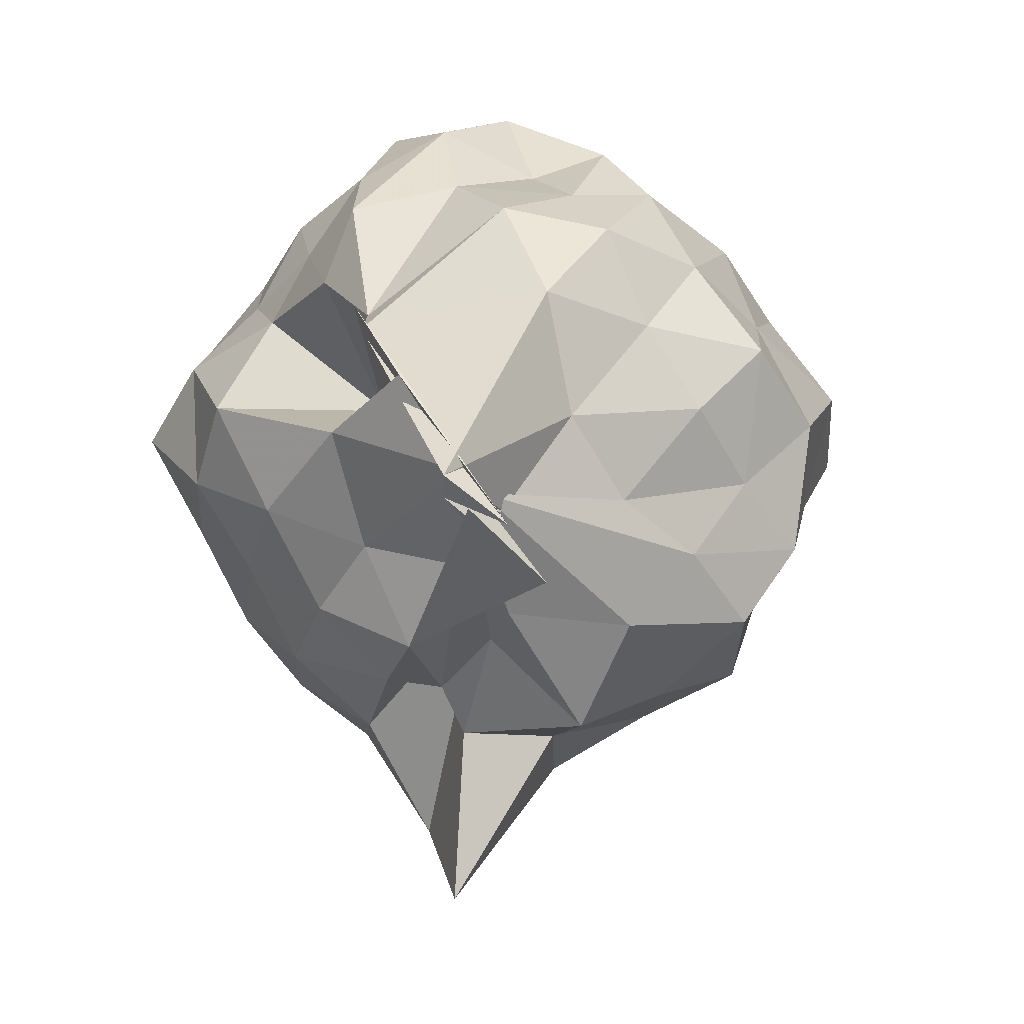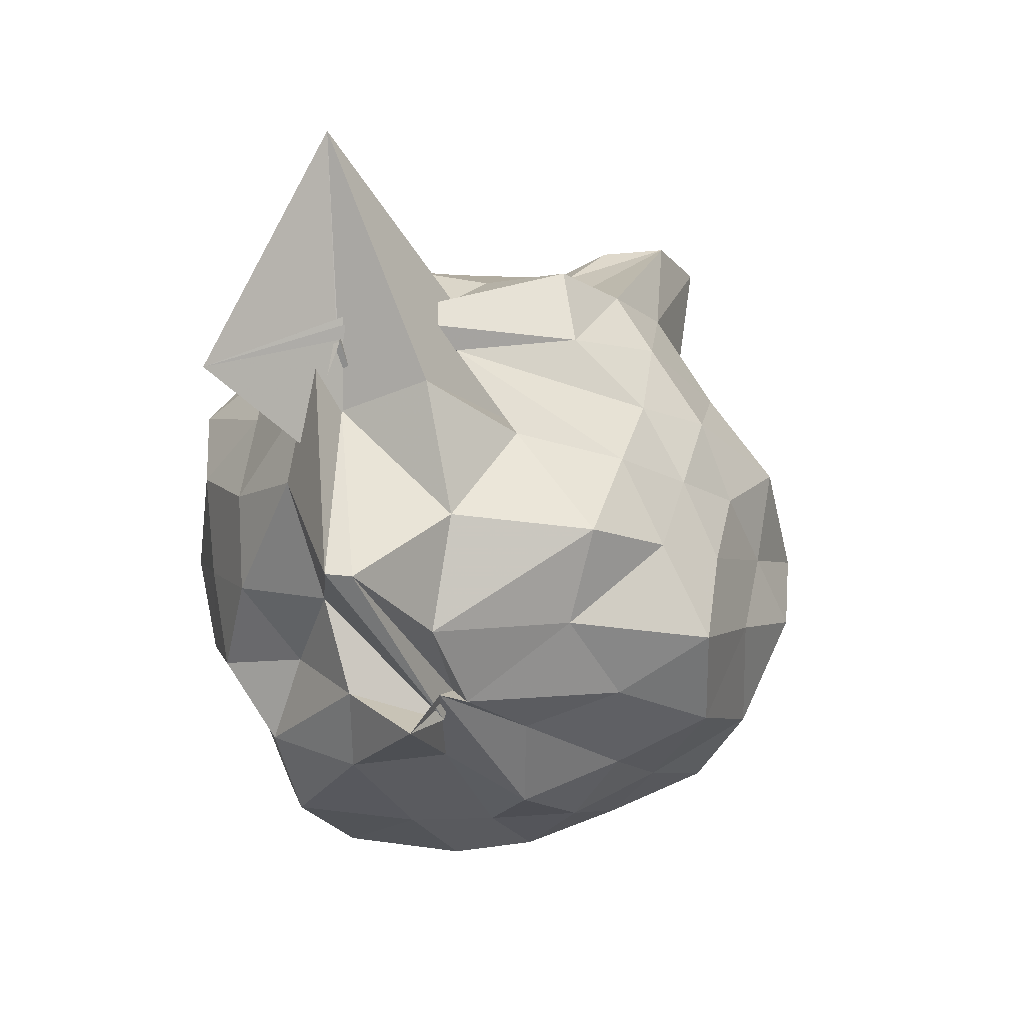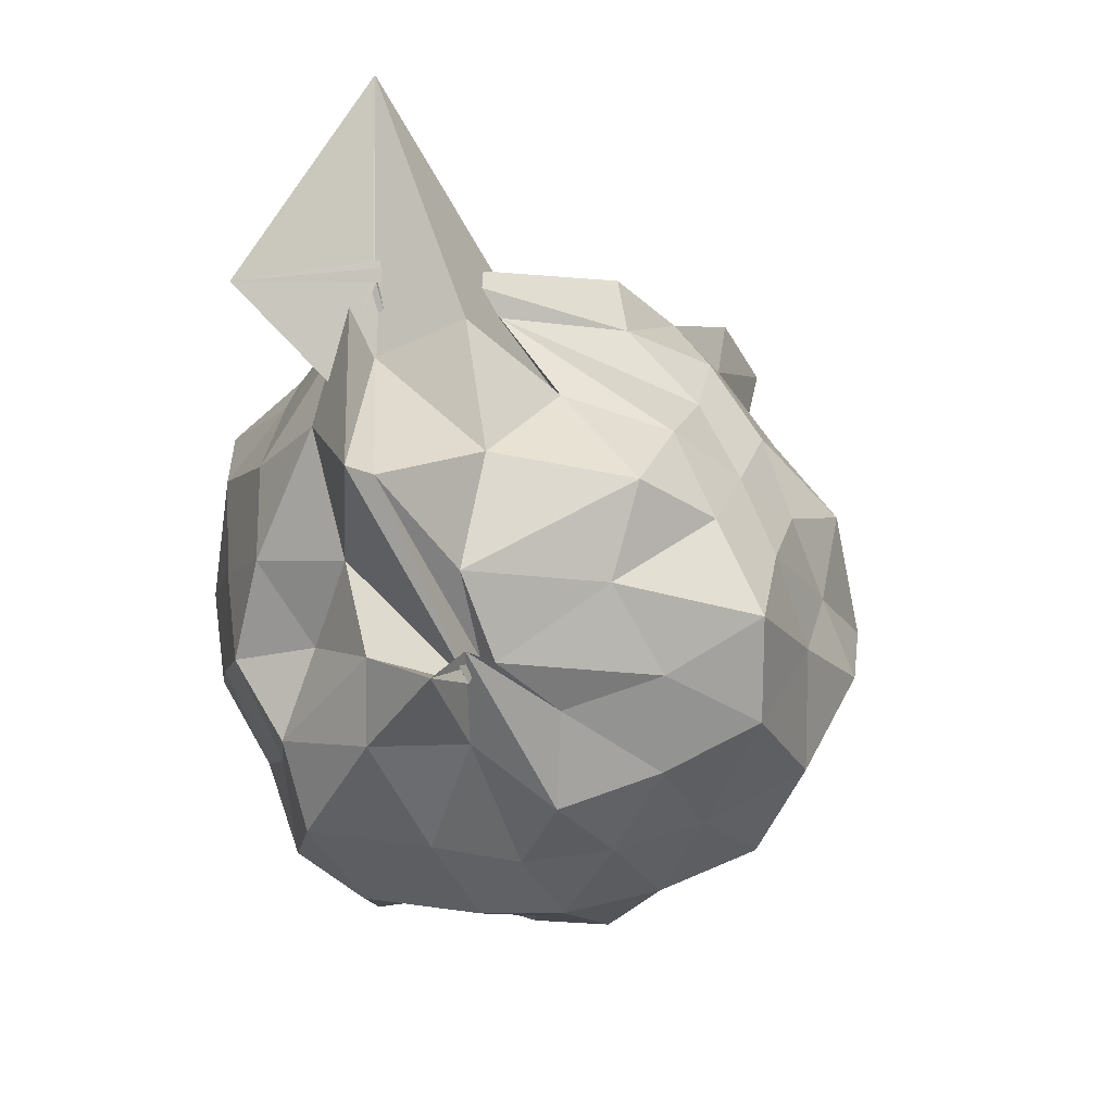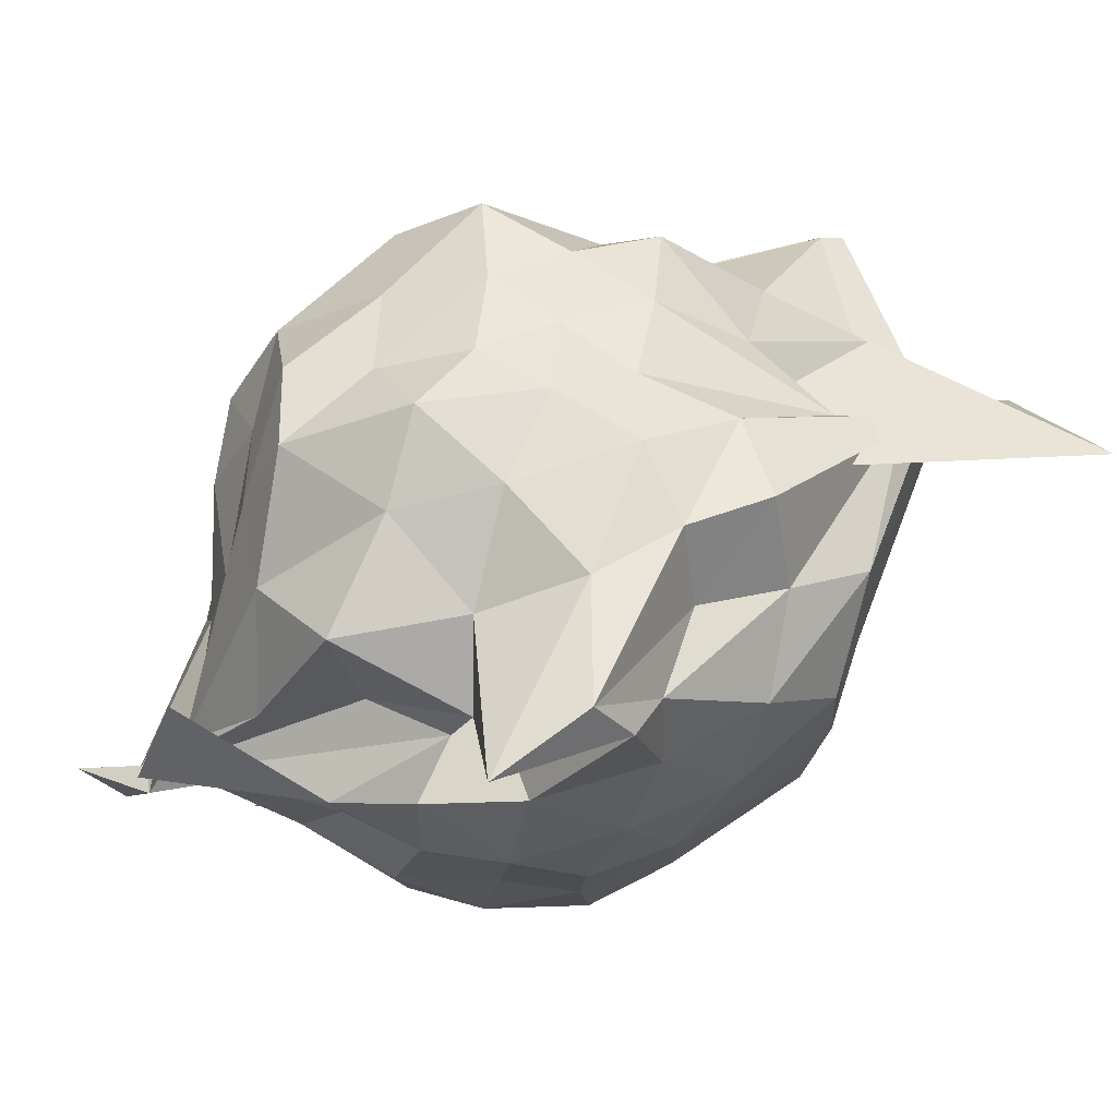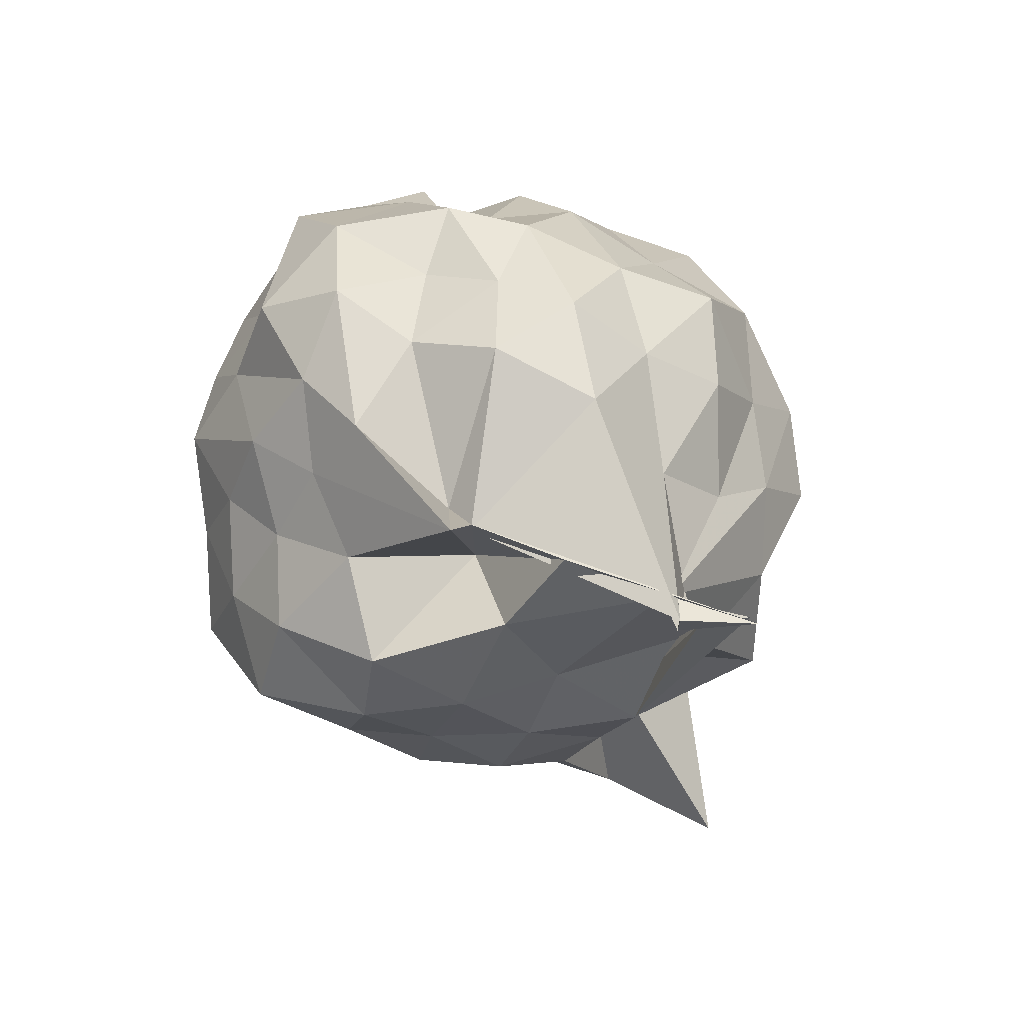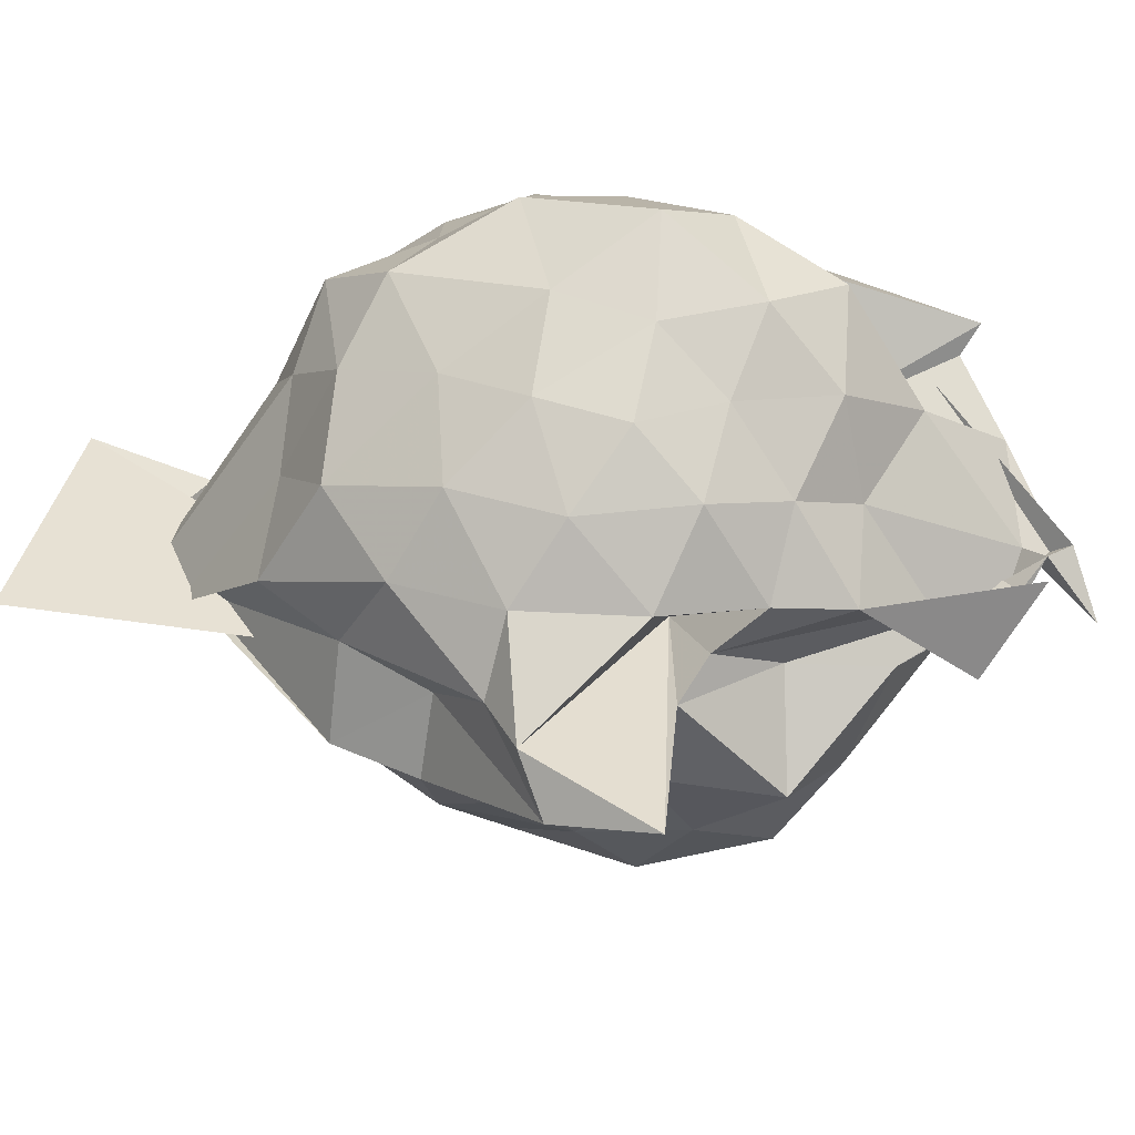
<metadata>
{"format":"obj","ext":"obj","renderer":"f3d","projection":"perspective","resolution":1024,"background":"white","views":[{"elev":-12.3,"azim":-154.5,"up":"+Y"},{"elev":69.0,"azim":-145.7,"up":"+Z"},{"elev":52.2,"azim":-143.6,"up":"+Z"},{"elev":-74.9,"azim":-44.0,"up":"+Y"},{"elev":-73.1,"azim":-145.0,"up":"+Z"},{"elev":-49.3,"azim":118.8,"up":"+Y"}]}
</metadata>
<code>
v 0.2262 -0.3124 1.812
v -0.2124 -0.3353 -0.3132
v 0.8117 -0.2785 1.203
v 0.6968 -0.09334 1.343
v 0.5732 0.1497 1.415
v 0.4284 0.3483 1.324
v 0.2028 0.3946 1.172
v -0.01743 0.4369 1.358
v -0.252 0.4643 1.496
v -0.2432 0.3155 1.435
v -0.4588 0.2055 1.229
v -0.6295 -0.01421 1.278
v -0.7602 -0.2682 1.362
v -0.6397 -0.5164 1.266
v -0.5573 -0.7352 1.141
v -0.3676 -0.8635 1.224
v -0.1285 -0.9498 1.298
v 0.06934 -1.066 1.23
v 0.248 -0.9887 1.092
v 0.4159 -0.8688 1.268
v 0.5713 -0.7153 1.422
v 0.6786 -0.4804 1.308
v 0.9182 -0.09575 1.053
v 0.7688 0.09541 1.158
v 0.5911 0.3074 1.104
v 0.3972 0.5055 1.08
v 0.1653 0.5961 1.006
v -0.1115 0.5667 1.191
v -0.3051 0.3863 1.157
v -0.546 0.3385 1.008
v -0.7081 0.09526 1.03
v -0.8588 -0.1339 1.122
v -0.7973 -0.4603 1.033
v -0.7014 -0.7001 0.9214
v -0.5922 -0.934 0.973
v -0.3107 -1.032 1
v -0.02745 -1.166 1.006
v 0.1386 -1.462 0.8382
v 0.3124 -1.179 0.906
v 0.5741 -0.938 1.032
v 0.753 -0.7084 1.122
v 0.8808 -0.4588 1.014
v 0.8458 -0.01924 0.7626
v 0.7332 0.2401 0.8209
v 0.523 0.4382 0.844
v 0.2546 0.5211 0.7398
v 0.01652 0.6933 0.8263
v -0.2802 0.5381 0.8284
v -0.4555 0.3777 0.712
v -0.6627 0.2419 0.795
v -0.7816 -0.0143 0.714
v -0.9191 -0.3031 0.7435
v -0.8636 -0.6389 0.7518
v -0.7535 -0.8471 0.6458
v -0.4666 -1.013 0.7443
v -0.152 -1.111 0.7255
v 0.06754 -1.563 0.5618
v 0.286 -1.348 0.8294
v 0.4554 -1.069 0.7641
v 0.6961 -0.8428 0.8063
v 0.8296 -0.5834 0.7521
v 0.9718 -0.2868 0.8235
v 0.7616 0.1107 0.5478
v 0.632 0.3541 0.6052
v 0.3894 0.4503 0.5152
v 0.186 0.5812 0.4019
v -0.1082 0.636 0.5236
v -0.4 0.4925 0.5416
v -0.5624 0.3295 0.4818
v -0.7154 0.08498 0.4241
v -0.875 -0.1493 0.4852
v -0.799 -0.4942 0.545
v -0.6979 -0.6979 0.4275
v -0.5477 -0.888 0.3459
v -0.3676 -1.13 0.4351
v 0.02859 -1.114 0.5356
v -0.001693 -0.7484 0.5624
v 0.2851 -1.085 0.4662
v 0.55 -0.9487 0.5482
v 0.7413 -0.7073 0.5417
v 0.8407 -0.4654 0.4369
v 0.9168 -0.1295 0.4841
v 0.5941 0.1845 0.3636
v 0.4052 0.304 0.2482
v 0.1612 0.3818 0.1541
v -0.04684 0.5177 0.2503
v -0.257 0.3929 0.3813
v -0.4282 0.2805 0.2624
v -0.5766 0.1305 0.1537
v -0.653 -0.1215 0.2324
v -0.7611 -0.334 0.3257
v -0.5868 -0.5825 0.223
v -0.3701 -0.6227 -0.1738
v -0.3184 -0.8787 0.09566
v -0.1556 -0.8987 0.3255
v 0.04452 -0.9999 0.4328
v 0.1091 -1.001 0.2414
v 0.4068 -0.9165 0.263
v 0.6101 -0.7871 0.3391
v 0.6935 -0.5547 0.2294
v 0.8139 -0.296 0.1444
v 0.7363 -0.04002 0.2754
v 0.5225 -0.3285 1.77
v 0.4905 -0.2741 1.812
v 0.4146 0.099 1.641
v 0.1889 0.2634 1.422
v -0.2809 0.3522 1.368
v -0.2486 0.2613 1.343
v -0.3109 0.2805 1.402
v -0.4311 -0.04912 1.481
v -0.5151 -0.3993 1.449
v -0.4404 -0.6379 1.326
v -0.2248 -0.7475 1.381
v 0.03709 -0.7777 1.481
v 0.2007 -0.9615 1.423
v 0.4119 -0.4106 1.746
v 0.4486 -0.4859 1.778
v 0.1269 -0.03181 1.459
v 0.5426 -0.2246 1.782
v 0.09327 0.3301 1.936
v 0.04119 0.2844 1.895
v -0.1562 0.2171 1.598
v -0.3593 -0.2689 1.628
v -0.2886 -0.5279 1.518
v 0.2628 -0.5018 1.627
v 0.4747 -0.3796 1.798
v 0.7039 0.03984 1.949
v 0.8061 -0.6823 2.066
v 0.399 -0.1439 1.699
v -0.02607 -0.06365 1.697
v -0.01654 -0.3963 1.6
v -0.03121 -0.5926 1.153
v 0.4928 0.057 0.1676
v 0.2838 0.1604 0.08921
v 0.08086 0.225 -0.03313
v -0.1532 0.3012 0.117
v -0.3479 0.1763 0.004705
v -0.494 -0.08336 -0.04555
v -0.5164 -0.3889 0.05281
v -0.3954 -0.6545 -0.09678
v -0.3738 -0.7199 -0.2358
v -0.4021 -0.6916 -0.3058
v -0.04331 -0.9485 0.0732
v 0.2391 -0.8218 0.09983
v 0.4841 -0.6837 0.1429
v 0.562 -0.4744 -0.0115
v 0.6149 -0.1359 0.03926
v 0.3149 -0.06357 -0.04669
v -0.02246 -0.08575 -0.3583
v -0.0009612 -0.09697 -0.09222
v -0.0314 -0.1605 -0.18
v -0.3779 -0.6243 -0.3906
v -0.3473 -0.6639 -0.3284
v -0.4942 -0.8385 -0.05581
v 0.048 -0.6899 -0.00404
v 0.2987 -0.585 -0.07948
v 0.4089 -0.3165 -0.1628
v 0.057 -0.2986 0.1138
v -0.0607 -0.1262 -0.2758
v -0.5388 -0.7562 -0.3721
v -0.3579 -0.5847 -0.2655
v 0.04434 -0.4286 -0.1926
f 3 23 4
f 4 23 24
f 4 24 5
f 5 24 25
f 5 25 6
f 6 25 26
f 6 26 7
f 7 26 27
f 7 27 8
f 8 27 28
f 8 28 9
f 9 28 29
f 9 29 10
f 10 29 30
f 10 30 11
f 11 30 31
f 11 31 12
f 12 31 32
f 12 32 13
f 13 32 33
f 13 33 14
f 14 33 34
f 14 34 15
f 15 34 35
f 15 35 16
f 16 35 36
f 16 36 17
f 17 36 37
f 17 37 18
f 18 37 38
f 18 38 19
f 19 38 39
f 19 39 20
f 20 39 40
f 20 40 21
f 21 40 41
f 21 41 22
f 22 41 42
f 22 42 3
f 3 42 23
f 23 43 24
f 24 43 44
f 24 44 25
f 25 44 45
f 25 45 26
f 26 45 46
f 26 46 27
f 27 46 47
f 27 47 28
f 28 47 48
f 28 48 29
f 29 48 49
f 29 49 30
f 30 49 50
f 30 50 31
f 31 50 51
f 31 51 32
f 32 51 52
f 32 52 33
f 33 52 53
f 33 53 34
f 34 53 54
f 34 54 35
f 35 54 55
f 35 55 36
f 36 55 56
f 36 56 37
f 37 56 57
f 37 57 38
f 38 57 58
f 38 58 39
f 39 58 59
f 39 59 40
f 40 59 60
f 40 60 41
f 41 60 61
f 41 61 42
f 42 61 62
f 42 62 23
f 23 62 43
f 43 63 44
f 44 63 64
f 44 64 45
f 45 64 65
f 45 65 46
f 46 65 66
f 46 66 47
f 47 66 67
f 47 67 48
f 48 67 68
f 48 68 49
f 49 68 69
f 49 69 50
f 50 69 70
f 50 70 51
f 51 70 71
f 51 71 52
f 52 71 72
f 52 72 53
f 53 72 73
f 53 73 54
f 54 73 74
f 54 74 55
f 55 74 75
f 55 75 56
f 56 75 76
f 56 76 57
f 57 76 77
f 57 77 58
f 58 77 78
f 58 78 59
f 59 78 79
f 59 79 60
f 60 79 80
f 60 80 61
f 61 80 81
f 61 81 62
f 62 81 82
f 62 82 43
f 43 82 63
f 63 83 64
f 64 83 84
f 64 84 65
f 65 84 85
f 65 85 66
f 66 85 86
f 66 86 67
f 67 86 87
f 67 87 68
f 68 87 88
f 68 88 69
f 69 88 89
f 69 89 70
f 70 89 90
f 70 90 71
f 71 90 91
f 71 91 72
f 72 91 92
f 72 92 73
f 73 92 93
f 73 93 74
f 74 93 94
f 74 94 75
f 75 94 95
f 75 95 76
f 76 95 96
f 76 96 77
f 77 96 97
f 77 97 78
f 78 97 98
f 78 98 79
f 79 98 99
f 79 99 80
f 80 99 100
f 80 100 81
f 81 100 101
f 81 101 82
f 82 101 102
f 82 102 63
f 63 102 83
f 103 104 118
f 104 119 118
f 104 105 119
f 105 120 119
f 105 106 120
f 106 107 120
f 107 121 120
f 107 108 121
f 108 122 121
f 108 109 122
f 109 110 122
f 110 123 122
f 110 111 123
f 111 124 123
f 111 112 124
f 112 113 124
f 113 125 124
f 113 114 125
f 114 126 125
f 114 115 126
f 115 116 126
f 116 127 126
f 116 117 127
f 117 118 127
f 117 103 118
f 118 119 128
f 119 129 128
f 119 120 129
f 120 121 129
f 121 130 129
f 121 122 130
f 122 123 130
f 123 131 130
f 123 124 131
f 124 125 131
f 125 132 131
f 125 126 132
f 126 127 132
f 127 128 132
f 127 118 128
f 133 148 134
f 134 148 149
f 134 149 135
f 135 149 150
f 135 150 136
f 136 150 137
f 137 150 151
f 137 151 138
f 138 151 152
f 138 152 139
f 139 152 140
f 140 152 153
f 140 153 141
f 141 153 154
f 141 154 142
f 142 154 143
f 143 154 155
f 143 155 144
f 144 155 156
f 144 156 145
f 145 156 146
f 146 156 157
f 146 157 147
f 147 157 148
f 147 148 133
f 148 158 149
f 149 158 159
f 149 159 150
f 150 159 151
f 151 159 160
f 151 160 152
f 152 160 153
f 153 160 161
f 153 161 154
f 154 161 155
f 155 161 162
f 155 162 156
f 156 162 157
f 157 162 158
f 157 158 148
f 3 4 103
f 103 4 104
f 4 5 104
f 104 5 105
f 5 6 105
f 105 6 106
f 6 7 106
f 7 8 106
f 106 8 107
f 8 9 107
f 107 9 108
f 9 10 108
f 108 10 109
f 10 11 109
f 11 12 109
f 109 12 110
f 12 13 110
f 110 13 111
f 13 14 111
f 111 14 112
f 14 15 112
f 15 16 112
f 112 16 113
f 16 17 113
f 113 17 114
f 17 18 114
f 114 18 115
f 18 19 115
f 19 20 115
f 115 20 116
f 20 21 116
f 116 21 117
f 21 22 117
f 117 22 103
f 22 3 103
f 83 133 84
f 84 133 134
f 84 134 85
f 85 134 135
f 85 135 86
f 86 135 136
f 86 136 87
f 87 136 88
f 88 136 137
f 88 137 89
f 89 137 138
f 89 138 90
f 90 138 139
f 90 139 91
f 91 139 92
f 92 139 140
f 92 140 93
f 93 140 141
f 93 141 94
f 94 141 142
f 94 142 95
f 95 142 96
f 96 142 143
f 96 143 97
f 97 143 144
f 97 144 98
f 98 144 145
f 98 145 99
f 99 145 100
f 100 145 146
f 100 146 101
f 101 146 147
f 101 147 102
f 102 147 133
f 102 133 83
f 128 129 1
f 129 130 1
f 130 131 1
f 131 132 1
f 132 128 1
f 159 158 2
f 160 159 2
f 161 160 2
f 162 161 2
f 158 162 2

</code>
